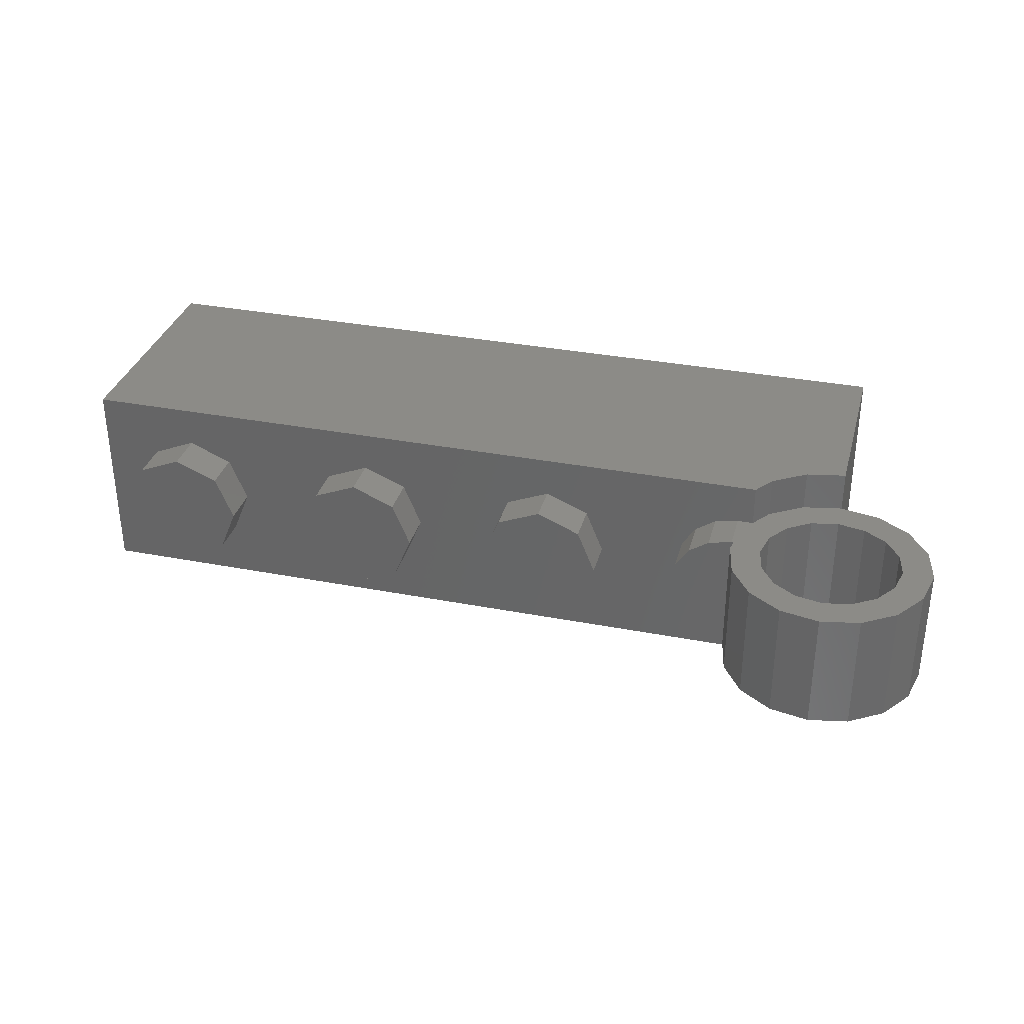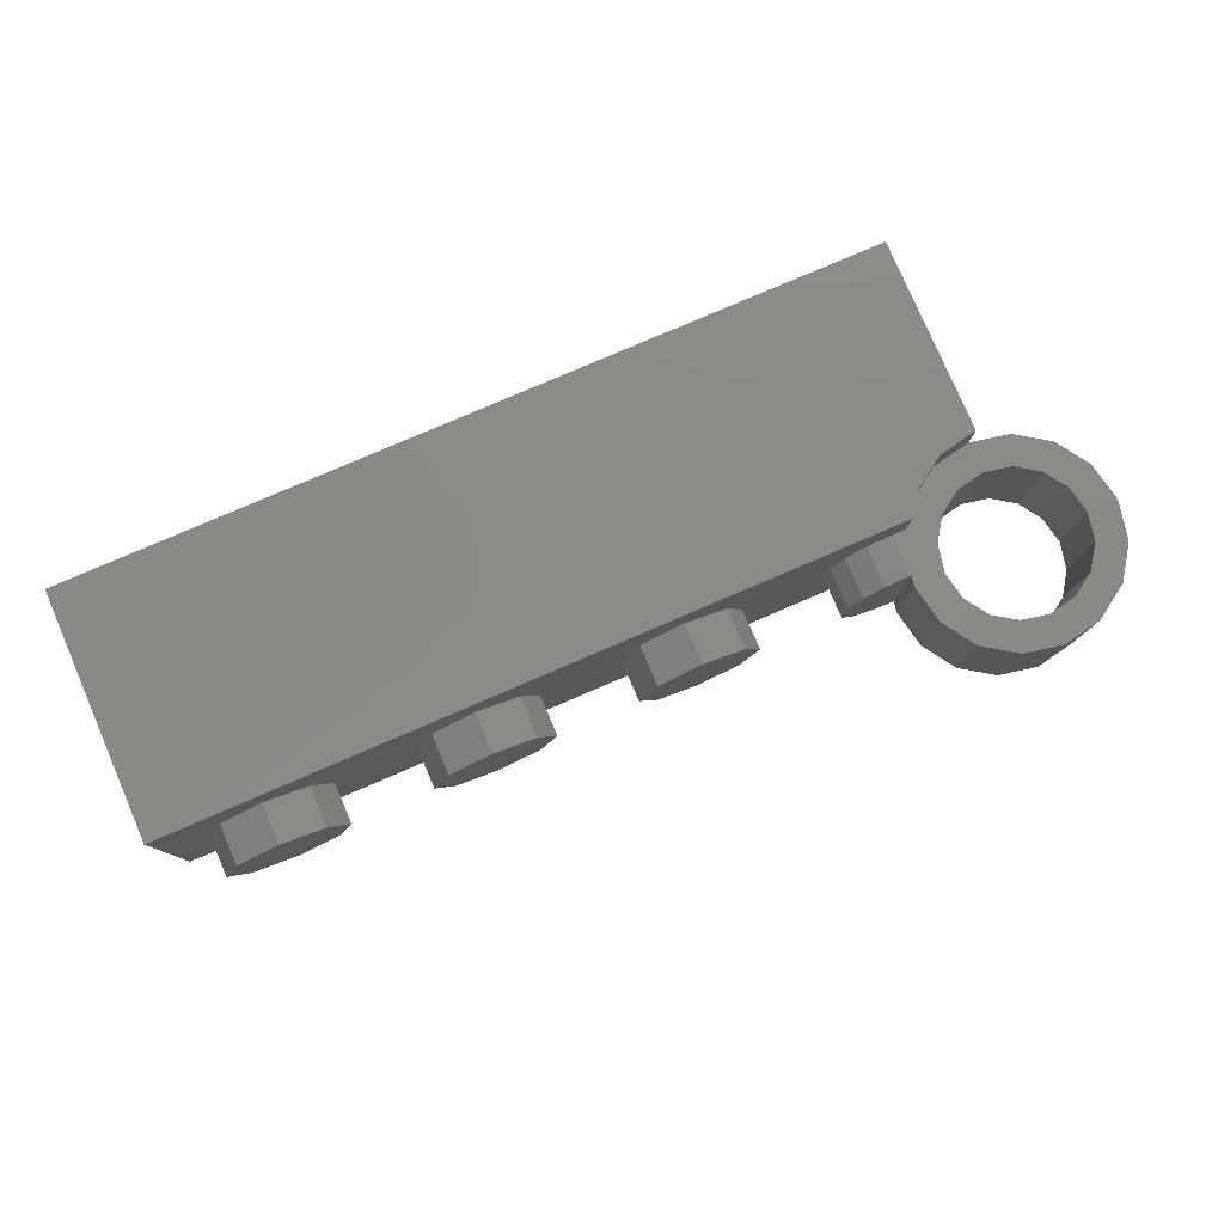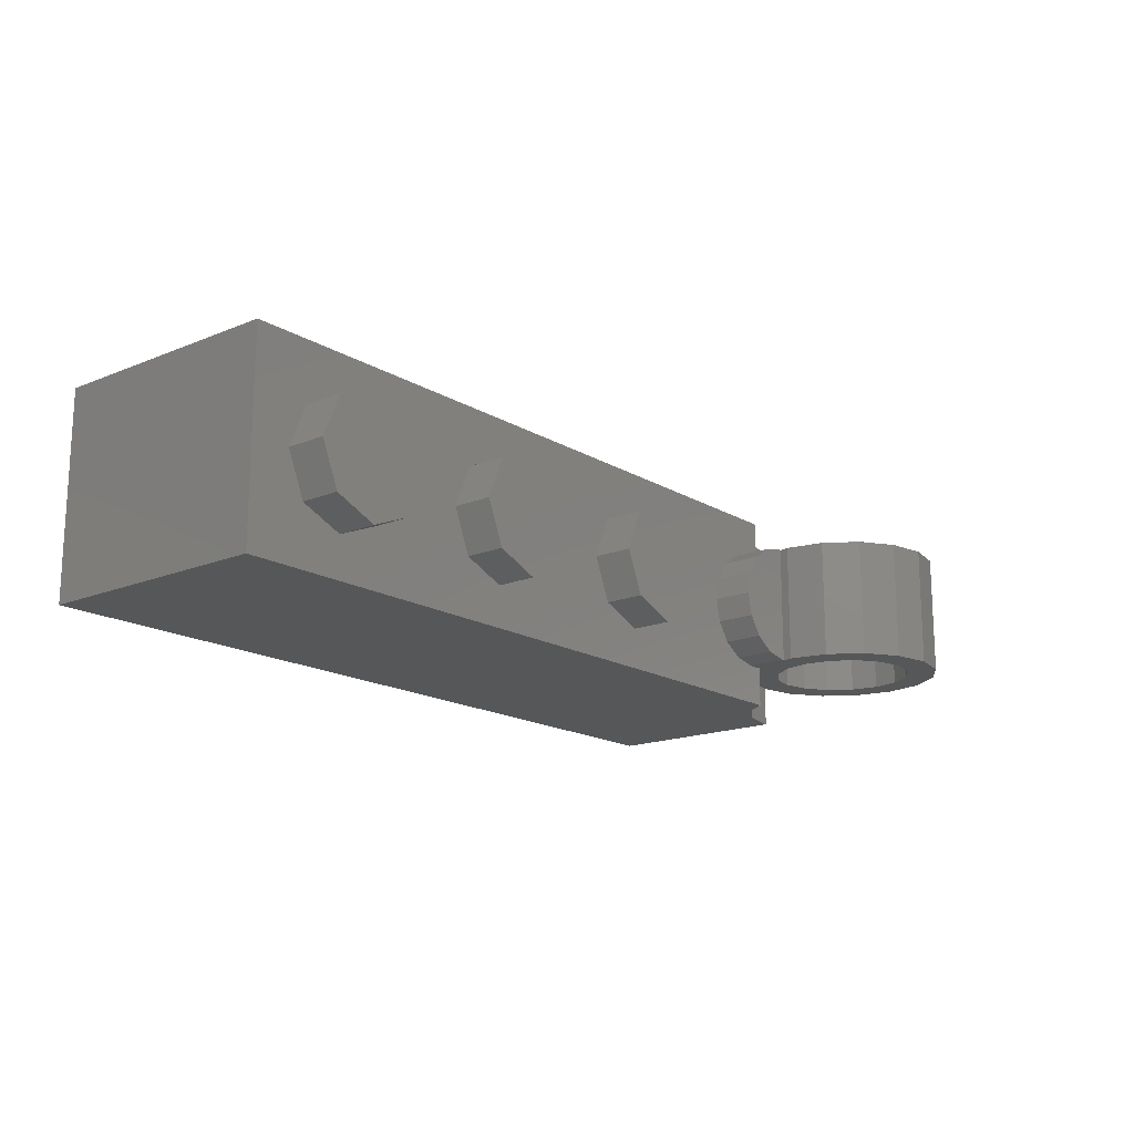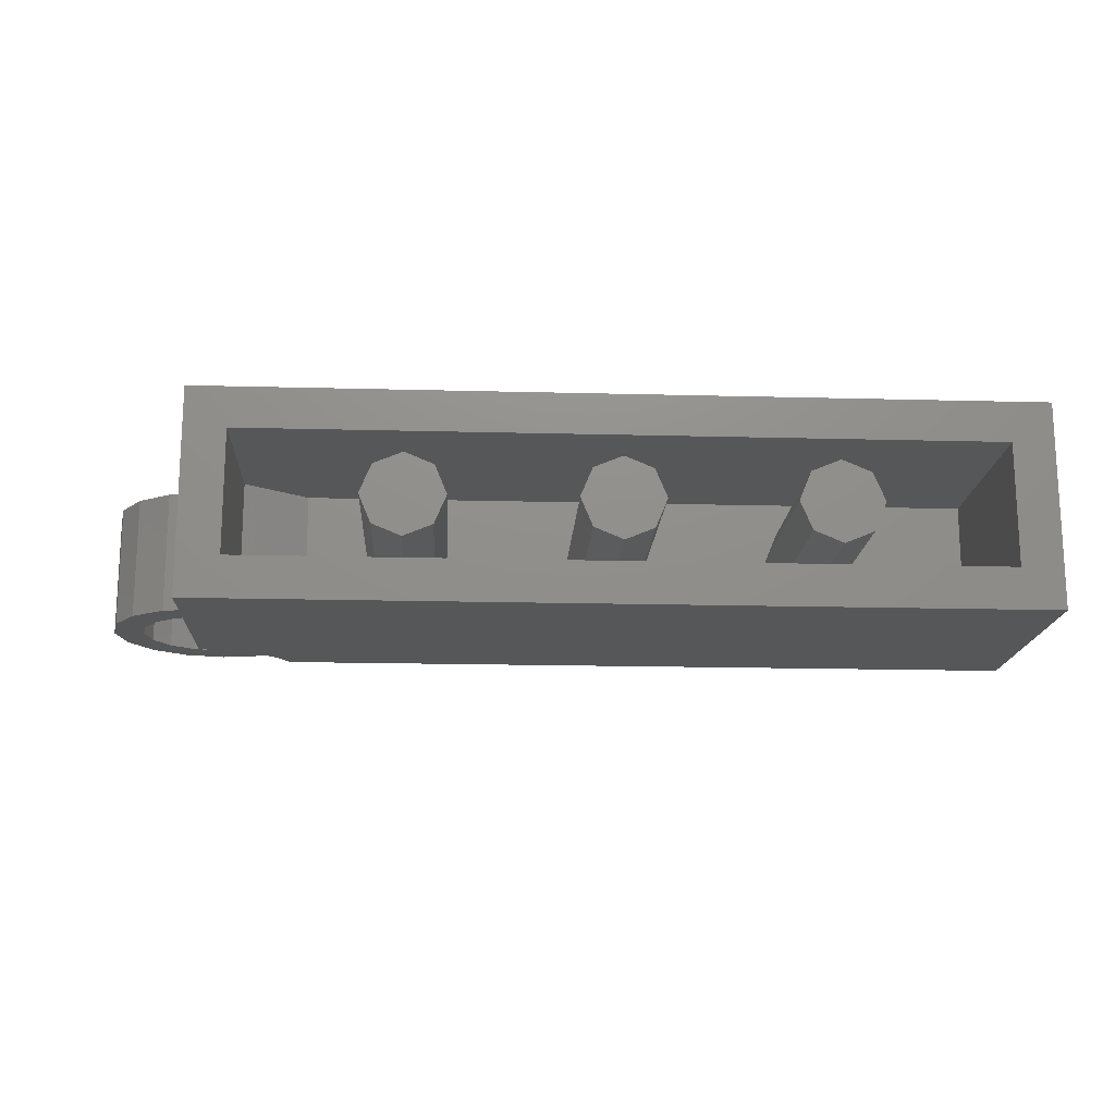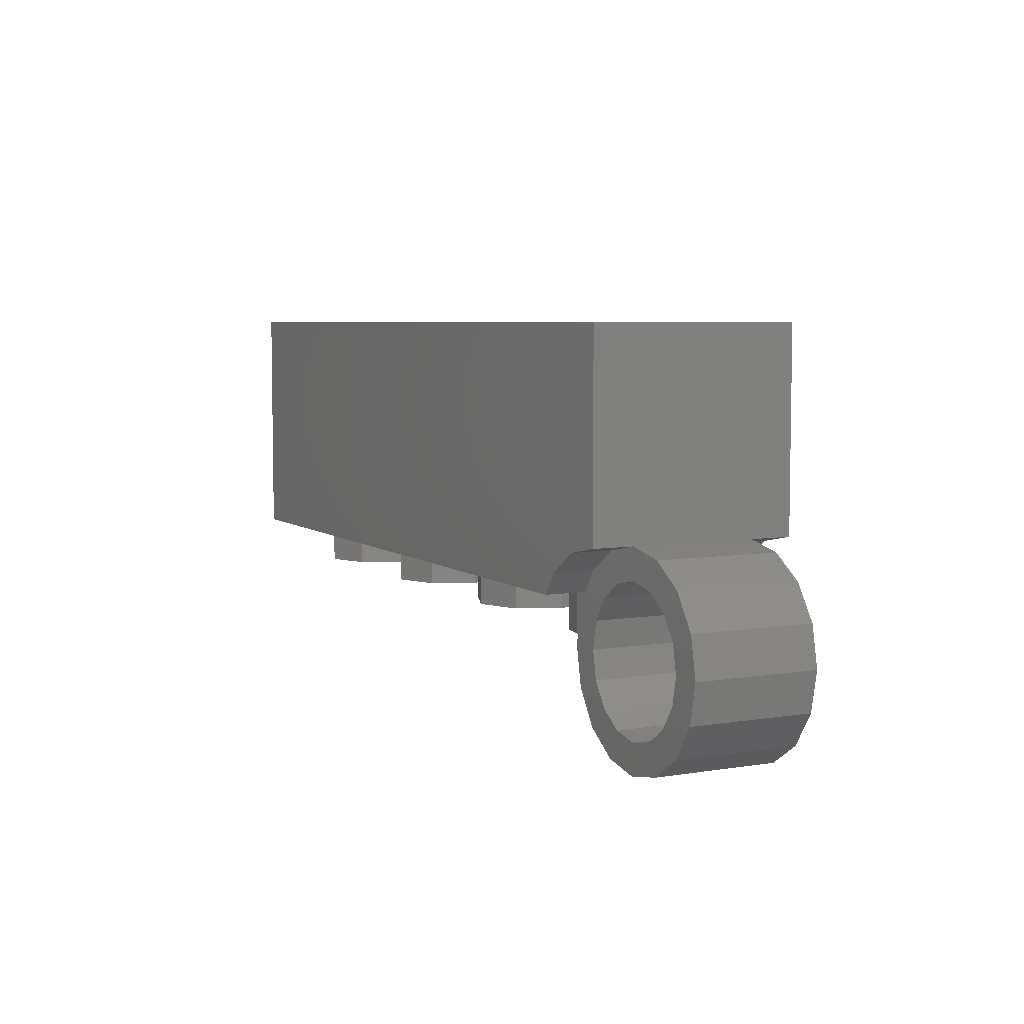
<metadata>
{"format":"stl","ext":"stl","renderer":"f3d","projection":"perspective","resolution":1024,"background":"white","views":[{"elev":33.4,"azim":14.8,"up":"+Z"},{"elev":79.2,"azim":-23.3,"up":"+Z"},{"elev":-16.5,"azim":-50.4,"up":"+Z"},{"elev":-16.5,"azim":176.9,"up":"+Z"},{"elev":5.8,"azim":63.3,"up":"+Y"}]}
</metadata>
<code>
# stl→obj: 249 verts, 420 faces
v 1.44 0.96 0.24
v 1.44 0.32 0.24
v 1.2 0.16 0.24
v 1.44 0.96 -0.24
v 1.2 0.16 -0.24
v 1.44 0.32 -0.24
v 1.6 0.2 0.4
v 1.6 0.96 0.4
v 1.2 0.2 0.4
v 1.2 0.2 -0.4
v 1.6 0.96 -0.4
v 1.6 0.2 -0.4
v 1.2 0 0.24
v 1.262 0 0.24
v 1.262 0 0.4
v -1.6 0 0.4
v 1.262 0 -0.4
v 1.262 0 -0.24
v 1.2 0 -0.24
v -1.6 0 -0.4
v 1.23 -0.04692 0.24
v 1.23 -0.04692 -0.24
v -0.64 0.96 0
v -0.6869 0.96 -0.1131
v -0.8 0.96 0
v -0.8 0.96 -0.16
v -0.9131 0.96 -0.1131
v -0.96 0.96 -0
v -0.9131 0.96 0.1131
v -0.8 0.96 0.16
v -0.6869 0.96 0.1131
v 0.16 0.96 0
v 0.1131 0.96 -0.1131
v 0 0.96 0
v 0 0.96 -0.16
v -0.1131 0.96 -0.1131
v -0.16 0.96 -0
v -0.1131 0.96 0.1131
v -0 0.96 0.16
v 0.1131 0.96 0.1131
v 0.96 0.96 0
v 0.9131 0.96 -0.1131
v 0.8 0.96 0
v 0.8 0.96 -0.16
v 0.6869 0.96 -0.1131
v 0.64 0.96 -0
v 0.6869 0.96 0.1131
v 0.8 0.96 0.16
v 0.9131 0.96 0.1131
v 1.2 -0.16 0.24
v 1.108 -0.16 0.2217
v 1.2 -0.16 0
v 1.03 -0.16 0.1697
v 0.9783 -0.16 0.09184
v 0.96 -0.16 0
v 0.9783 -0.16 -0.09184
v 1.03 -0.16 -0.1697
v 1.108 -0.16 -0.2217
v 1.2 -0.16 -0.24
v 1.317 0.08284 0.4
v 1.447 0.1696 0.4
v 1.447 0.1696 -0.4
v 1.317 0.08284 -0.4
v -1.44 0.96 0.24
v -1.6 0.96 0.4
v -1.44 0.96 -0.24
v -1.6 0.96 -0.4
v -1.44 0.16 0.24
v -1.44 0.16 -0.24
v 1.208 -0.16 0.24
v 1.208 -0.16 -0.24
v -0.64 0.16 0
v -0.6869 0.16 -0.1131
v -0.8 0.16 -0.16
v -0.9131 0.16 -0.1131
v -0.96 0.16 -0
v -0.9131 0.16 0.1131
v -0.8 0.16 0.16
v -0.6869 0.16 0.1131
v 0.16 0.16 0
v 0.1131 0.16 -0.1131
v 0 0.16 -0.16
v -0.1131 0.16 -0.1131
v -0.16 0.16 -0
v -0.1131 0.16 0.1131
v -0 0.16 0.16
v 0.1131 0.16 0.1131
v 0.96 0.16 0
v 0.9131 0.16 -0.1131
v 0.8 0.16 -0.16
v 0.6869 0.16 -0.1131
v 0.64 0.16 -0
v 0.6869 0.16 0.1131
v 0.8 0.16 0.16
v 0.9131 0.16 0.1131
v -0.96 -0.16 0
v -0.96 0 0
v -1.03 0 0.1697
v -1.03 -0.16 0.1697
v -1.2 0 0.24
v -1.2 -0.16 0.24
v -1.37 0 0.1697
v -1.37 -0.16 0.1697
v -1.44 0 -0
v -1.44 -0.16 -0
v -1.37 0 -0.1697
v -1.37 -0.16 -0.1697
v -1.2 0 -0.24
v -1.2 -0.16 -0.24
v -1.03 0 -0.1697
v -1.03 -0.16 -0.1697
v -0.16 -0.16 0
v -0.16 0 0
v -0.2303 0 0.1697
v -0.2303 -0.16 0.1697
v -0.4 0 0.24
v -0.4 -0.16 0.24
v -0.5697 0 0.1697
v -0.5697 -0.16 0.1697
v -0.64 0 -0
v -0.64 -0.16 -0
v -0.5697 0 -0.1697
v -0.5697 -0.16 -0.1697
v -0.4 0 -0.24
v -0.4 -0.16 -0.24
v -0.2303 0 -0.1697
v -0.2303 -0.16 -0.1697
v 0.64 -0.16 0
v 0.64 0 0
v 0.5697 0 0.1697
v 0.5697 -0.16 0.1697
v 0.4 0 0.24
v 0.4 -0.16 0.24
v 0.2303 0 0.1697
v 0.2303 -0.16 0.1697
v 0.16 0 -0
v 0.16 -0.16 -0
v 0.2303 0 -0.1697
v 0.2303 -0.16 -0.1697
v 0.4 0 -0.24
v 0.4 -0.16 -0.24
v 0.5697 0 -0.1697
v 0.5697 -0.16 -0.1697
v 1.108 0 0.2217
v 1.03 0 0.1697
v 0.9783 0 0.09184
v 0.96 0 0
v 0.9783 0 -0.09184
v 1.03 0 -0.1697
v 1.108 0 -0.2217
v 1.6 0.2 -0.24
v 1.447 0.1696 -0.24
v 1.317 0.08284 -0.24
v 1.317 0.08284 0.24
v 1.447 0.1696 0.24
v 1.6 0.2 0.24
v 1.2 -0.2 -0.24
v 1.2 -0.2 0.24
v 1.753 0.1696 0.24
v 1.753 0.1696 -0.24
v 1.883 0.08284 0.24
v 1.883 0.08284 -0.24
v 1.97 -0.04693 0.24
v 1.97 -0.04693 -0.24
v 2 -0.2 0.24
v 2 -0.2 -0.24
v 1.97 -0.3531 0.24
v 1.97 -0.3531 -0.24
v 1.883 -0.4828 0.24
v 1.883 -0.4828 -0.24
v 1.753 -0.5696 0.24
v 1.753 -0.5696 -0.24
v 1.6 -0.6 0.24
v 1.6 -0.6 -0.24
v 1.447 -0.5696 0.24
v 1.447 -0.5696 -0.24
v 1.317 -0.4828 0.24
v 1.317 -0.4828 -0.24
v 1.23 -0.3531 0.24
v 1.23 -0.3531 -0.24
v 1.6 0.08 -0.24
v 1.6 0.08 0.24
v 1.493 0.05869 0.24
v 1.493 0.05869 -0.24
v 1.402 -0.00201 0.24
v 1.402 -0.00201 -0.24
v 1.341 -0.09285 0.24
v 1.341 -0.09285 -0.24
v 1.32 -0.2 0.24
v 1.32 -0.2 -0.24
v 1.341 -0.3072 0.24
v 1.341 -0.3072 -0.24
v 1.402 -0.398 0.24
v 1.402 -0.398 -0.24
v 1.493 -0.4587 0.24
v 1.493 -0.4587 -0.24
v 1.6 -0.48 0.24
v 1.6 -0.48 -0.24
v 1.707 -0.4587 0.24
v 1.707 -0.4587 -0.24
v 1.798 -0.398 0.24
v 1.798 -0.398 -0.24
v 1.859 -0.3072 0.24
v 1.859 -0.3072 -0.24
v 1.88 -0.2 0.24
v 1.88 -0.2 -0.24
v 1.859 -0.09285 0.24
v 1.859 -0.09285 -0.24
v 1.798 -0.00201 0.24
v 1.798 -0.00201 -0.24
v 1.707 0.05869 0.24
v 1.707 0.05869 -0.24
v 1.6 0.12 -0.24
v 1.722 0.09564 -0.24
v 1.826 0.02627 -0.24
v 1.896 -0.07754 -0.24
v 1.92 -0.2 -0.24
v 1.896 -0.3225 -0.24
v 1.826 -0.4263 -0.24
v 1.722 -0.4956 -0.24
v 1.6 -0.52 -0.24
v 1.478 -0.4956 -0.24
v 1.374 -0.4263 -0.24
v 1.304 -0.3225 -0.24
v 1.28 -0.2 -0.24
v 1.304 -0.07754 -0.24
v 1.374 0.02627 -0.24
v 1.478 0.09564 -0.24
v 1.6 0.12 0.24
v 1.478 0.09564 0.24
v 1.374 0.02627 0.24
v 1.304 -0.07754 0.24
v 1.28 -0.2 0.24
v 1.304 -0.3225 0.24
v 1.374 -0.4263 0.24
v 1.478 -0.4956 0.24
v 1.6 -0.52 0.24
v 1.722 -0.4956 0.24
v 1.826 -0.4263 0.24
v 1.896 -0.3225 0.24
v 1.92 -0.2 0.24
v 1.896 -0.07754 0.24
v 1.826 0.02627 0.24
v 1.722 0.09564 0.24
v 1.23 -0.04693 -0.24
v 1.23 -0.04693 0.24
v -1.2 -0.16 0
v -0.4 -0.16 0
v 0.4 -0.16 0
f 1 2 3
f 4 5 6
f 7 8 9
f 10 11 12
f 13 14 15
f 13 15 16
f 17 18 19
f 20 17 19
f 13 21 14
f 19 18 22
f 23 24 25
f 24 26 25
f 26 27 25
f 27 28 25
f 28 29 25
f 29 30 25
f 30 31 25
f 31 23 25
f 32 33 34
f 33 35 34
f 35 36 34
f 36 37 34
f 37 38 34
f 38 39 34
f 39 40 34
f 40 32 34
f 41 42 43
f 42 44 43
f 44 45 43
f 45 46 43
f 46 47 43
f 47 48 43
f 48 49 43
f 49 41 43
f 50 51 52
f 51 53 52
f 53 54 52
f 54 55 52
f 55 56 52
f 56 57 52
f 57 58 52
f 58 59 52
f 9 60 61
f 9 61 7
f 12 62 10
f 62 63 10
f 8 1 64
f 8 64 65
f 65 64 66
f 65 66 67
f 67 66 4
f 67 4 11
f 11 4 1
f 11 1 8
f 1 3 68
f 1 68 64
f 4 66 69
f 4 69 5
f 16 9 8
f 16 8 65
f 60 9 16
f 60 16 15
f 20 67 11
f 20 11 10
f 17 20 10
f 17 10 63
f 13 16 20
f 13 20 19
f 21 13 50
f 21 50 70
f 22 71 59
f 22 59 19
f 59 71 70
f 59 70 50
f 23 72 73
f 23 73 24
f 24 73 74
f 24 74 26
f 26 74 75
f 26 75 27
f 27 75 76
f 27 76 28
f 28 76 77
f 28 77 29
f 29 77 78
f 29 78 30
f 30 78 79
f 30 79 31
f 31 79 72
f 31 72 23
f 32 80 81
f 32 81 33
f 33 81 82
f 33 82 35
f 35 82 83
f 35 83 36
f 36 83 84
f 36 84 37
f 37 84 85
f 37 85 38
f 38 85 86
f 38 86 39
f 39 86 87
f 39 87 40
f 40 87 80
f 40 80 32
f 41 88 89
f 41 89 42
f 42 89 90
f 42 90 44
f 44 90 91
f 44 91 45
f 45 91 92
f 45 92 46
f 46 92 93
f 46 93 47
f 47 93 94
f 47 94 48
f 48 94 95
f 48 95 49
f 49 95 88
f 49 88 41
f 96 97 98
f 96 98 99
f 99 98 100
f 99 100 101
f 101 100 102
f 101 102 103
f 103 102 104
f 103 104 105
f 105 104 106
f 105 106 107
f 107 106 108
f 107 108 109
f 109 108 110
f 109 110 111
f 111 110 97
f 111 97 96
f 112 113 114
f 112 114 115
f 115 114 116
f 115 116 117
f 117 116 118
f 117 118 119
f 119 118 120
f 119 120 121
f 121 120 122
f 121 122 123
f 123 122 124
f 123 124 125
f 125 124 126
f 125 126 127
f 127 126 113
f 127 113 112
f 128 129 130
f 128 130 131
f 131 130 132
f 131 132 133
f 133 132 134
f 133 134 135
f 135 134 136
f 135 136 137
f 137 136 138
f 137 138 139
f 139 138 140
f 139 140 141
f 141 140 142
f 141 142 143
f 143 142 129
f 143 129 128
f 66 64 68
f 66 68 69
f 68 3 5
f 68 5 69
f 4 6 2
f 4 2 1
f 5 3 2
f 5 2 6
f 50 13 144
f 50 144 51
f 51 144 145
f 51 145 53
f 53 145 146
f 53 146 54
f 54 146 147
f 54 147 55
f 55 147 148
f 55 148 56
f 56 148 149
f 56 149 57
f 57 149 150
f 57 150 58
f 58 150 19
f 58 19 59
f 12 11 8
f 12 8 7
f 16 65 67
f 16 67 20
f 12 151 152
f 12 152 62
f 62 152 153
f 62 153 63
f 60 154 155
f 60 155 61
f 61 155 156
f 61 156 7
f 154 60 15
f 154 15 14
f 63 153 18
f 63 18 17
f 157 158 70
f 157 70 71
f 151 156 159
f 151 159 160
f 160 159 161
f 160 161 162
f 162 161 163
f 162 163 164
f 164 163 165
f 164 165 166
f 166 165 167
f 166 167 168
f 168 167 169
f 168 169 170
f 170 169 171
f 170 171 172
f 172 171 173
f 172 173 174
f 174 173 175
f 174 175 176
f 176 175 177
f 176 177 178
f 178 177 179
f 178 179 180
f 180 179 158
f 180 158 157
f 181 182 183
f 181 183 184
f 184 183 185
f 184 185 186
f 186 185 187
f 186 187 188
f 188 187 189
f 188 189 190
f 190 189 191
f 190 191 192
f 192 191 193
f 192 193 194
f 194 193 195
f 194 195 196
f 196 195 197
f 196 197 198
f 198 197 199
f 198 199 200
f 200 199 201
f 200 201 202
f 202 201 203
f 202 203 204
f 204 203 205
f 204 205 206
f 206 205 207
f 206 207 208
f 208 207 209
f 208 209 210
f 210 209 211
f 210 211 212
f 212 211 182
f 212 182 181
f 181 213 214
f 181 214 212
f 212 214 215
f 212 215 210
f 210 215 216
f 210 216 208
f 208 216 217
f 208 217 206
f 206 217 218
f 206 218 204
f 204 218 219
f 204 219 202
f 202 219 220
f 202 220 200
f 200 220 221
f 200 221 198
f 198 221 222
f 198 222 196
f 196 222 223
f 196 223 194
f 194 223 224
f 194 224 192
f 192 224 225
f 192 225 190
f 190 225 226
f 190 226 188
f 188 226 227
f 188 227 186
f 186 227 228
f 186 228 184
f 184 228 213
f 184 213 181
f 182 229 230
f 182 230 183
f 183 230 231
f 183 231 185
f 185 231 232
f 185 232 187
f 187 232 233
f 187 233 189
f 189 233 234
f 189 234 191
f 191 234 235
f 191 235 193
f 193 235 236
f 193 236 195
f 195 236 237
f 195 237 197
f 197 237 238
f 197 238 199
f 199 238 239
f 199 239 201
f 201 239 240
f 201 240 203
f 203 240 241
f 203 241 205
f 205 241 242
f 205 242 207
f 207 242 243
f 207 243 209
f 209 243 244
f 209 244 211
f 211 244 229
f 211 229 182
f 213 151 160
f 213 160 214
f 214 160 162
f 214 162 215
f 215 162 164
f 215 164 216
f 216 164 166
f 216 166 217
f 217 166 168
f 217 168 218
f 218 168 170
f 218 170 219
f 219 170 172
f 219 172 220
f 220 172 174
f 220 174 221
f 221 174 176
f 221 176 222
f 222 176 178
f 222 178 223
f 223 178 180
f 223 180 224
f 224 180 157
f 224 157 225
f 225 157 245
f 225 245 226
f 226 245 153
f 226 153 227
f 227 153 152
f 227 152 228
f 228 152 151
f 228 151 213
f 229 156 155
f 229 155 230
f 230 155 154
f 230 154 231
f 231 154 246
f 231 246 232
f 232 246 158
f 232 158 233
f 233 158 179
f 233 179 234
f 234 179 177
f 234 177 235
f 235 177 175
f 235 175 236
f 236 175 173
f 236 173 237
f 237 173 171
f 237 171 238
f 238 171 169
f 238 169 239
f 239 169 167
f 239 167 240
f 240 167 165
f 240 165 241
f 241 165 163
f 241 163 242
f 242 163 161
f 242 161 243
f 243 161 159
f 243 159 244
f 244 159 156
f 244 156 229
f 247 96 99
f 247 99 101
f 247 101 103
f 247 103 105
f 247 105 107
f 247 107 109
f 247 109 111
f 247 111 96
f 248 112 115
f 248 115 117
f 248 117 119
f 248 119 121
f 248 121 123
f 248 123 125
f 248 125 127
f 248 127 112
f 249 128 131
f 249 131 133
f 249 133 135
f 249 135 137
f 249 137 139
f 249 139 141
f 249 141 143
f 249 143 128

</code>
